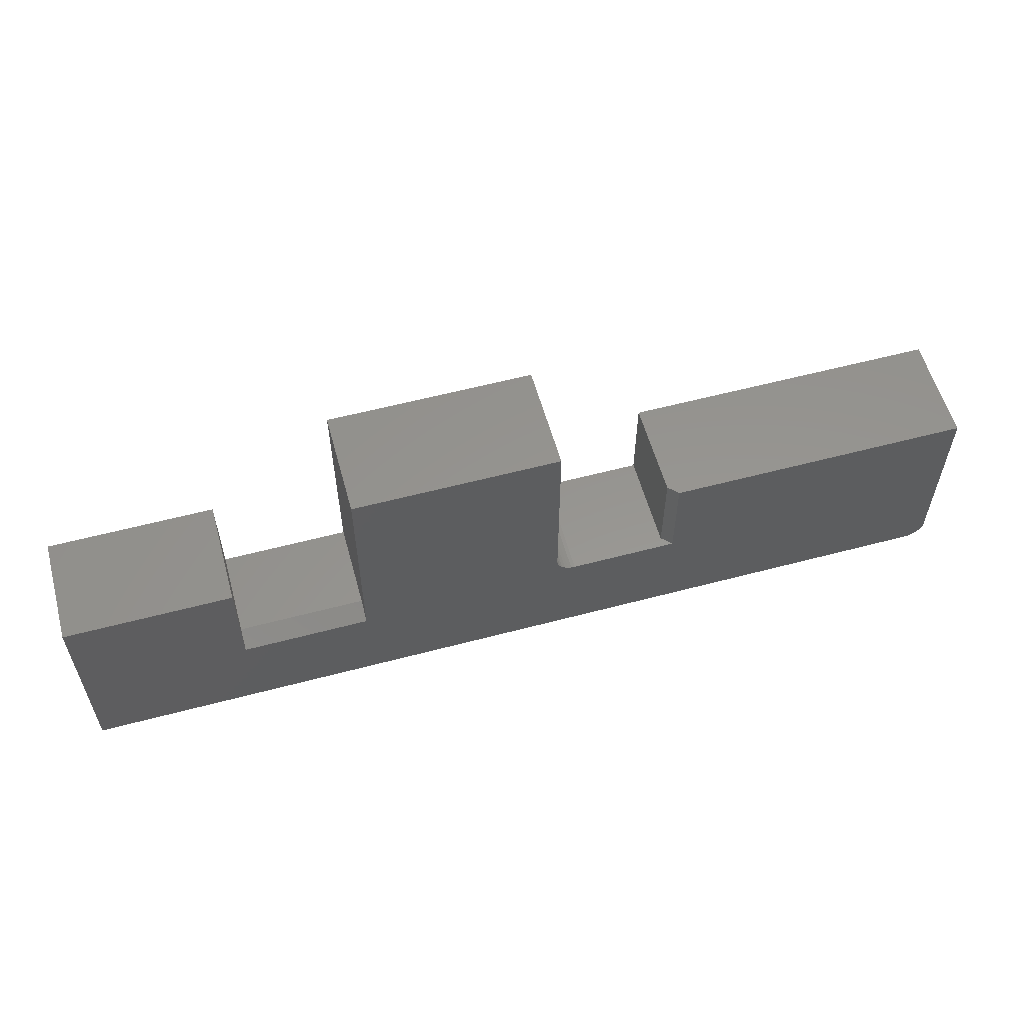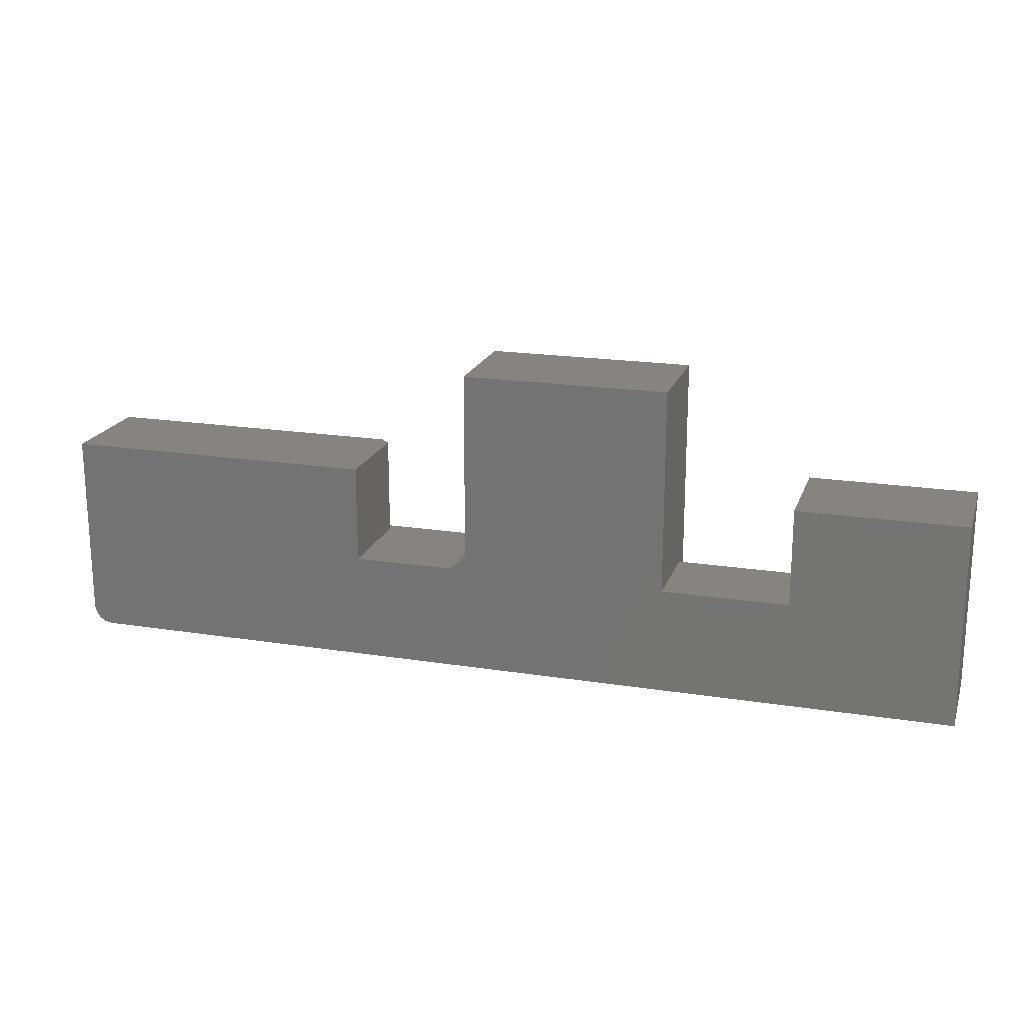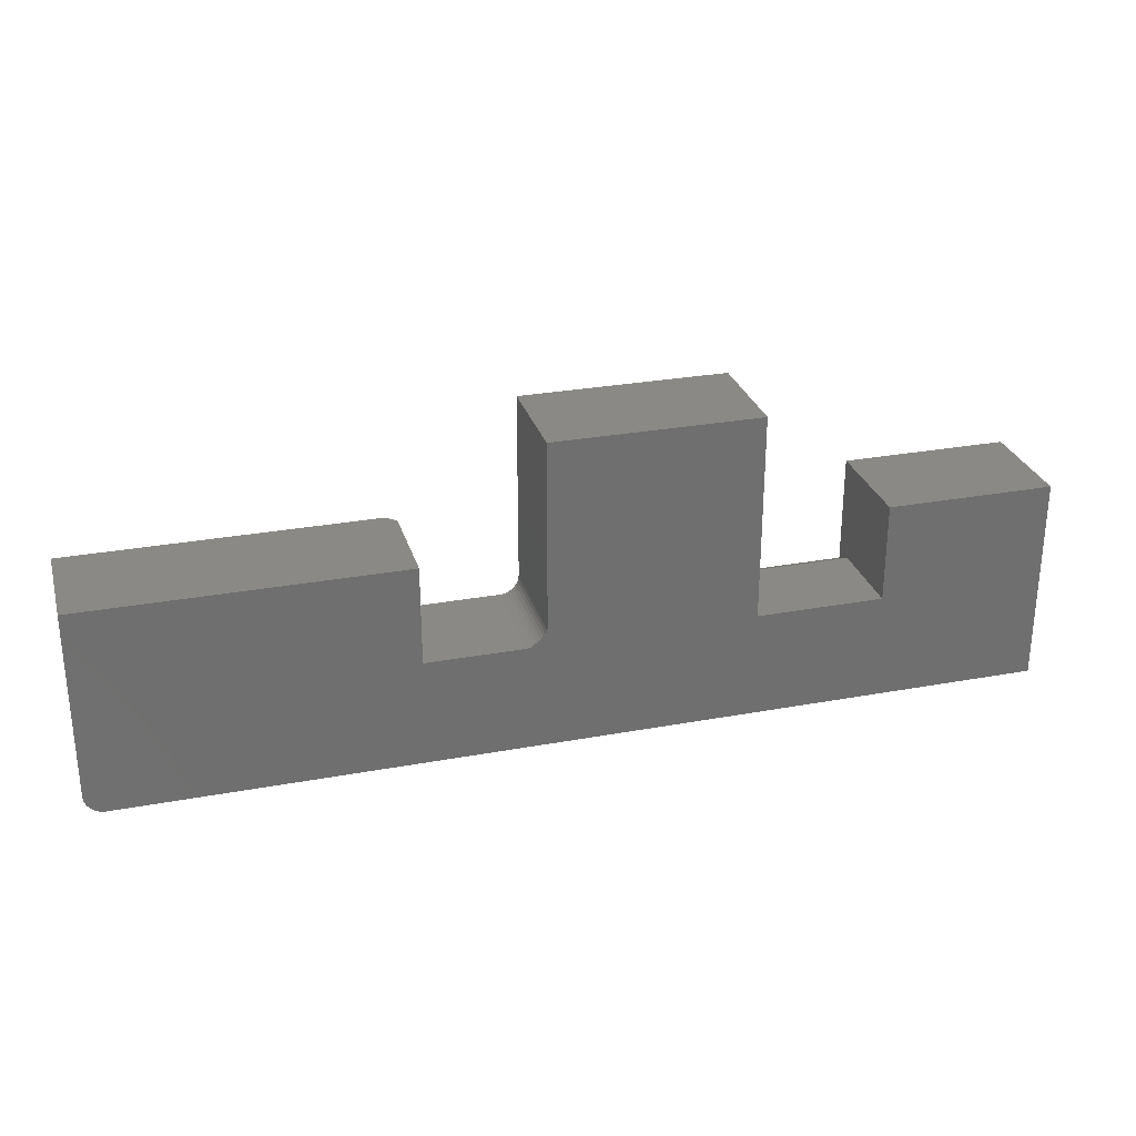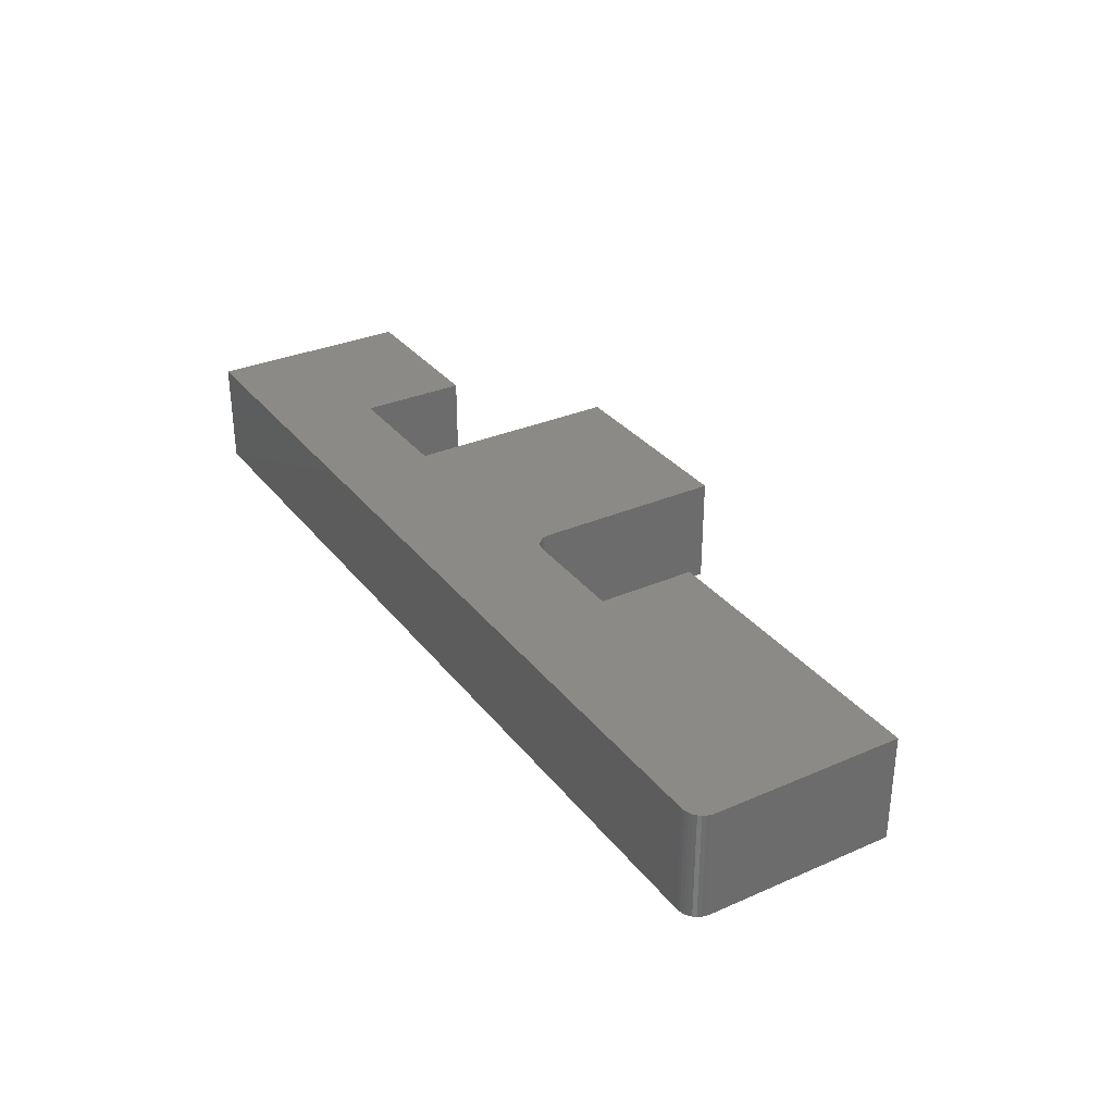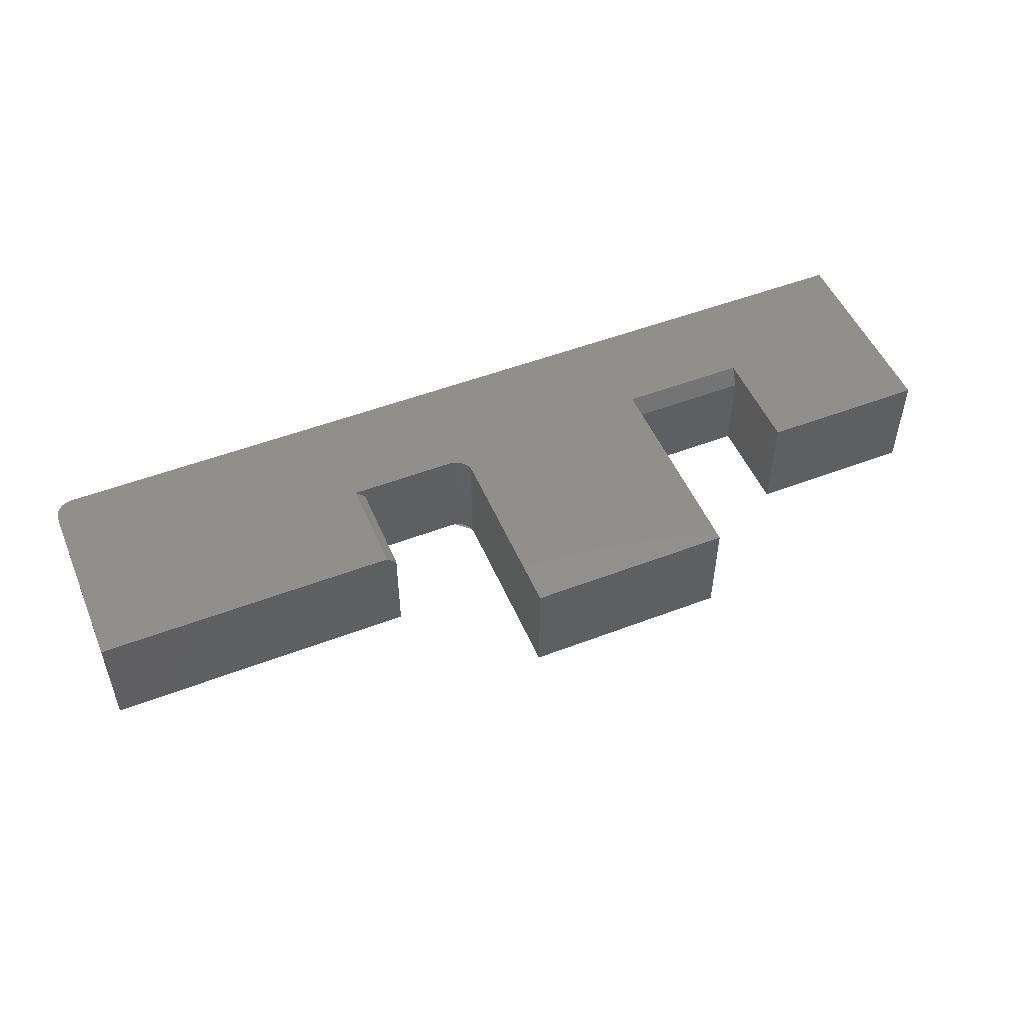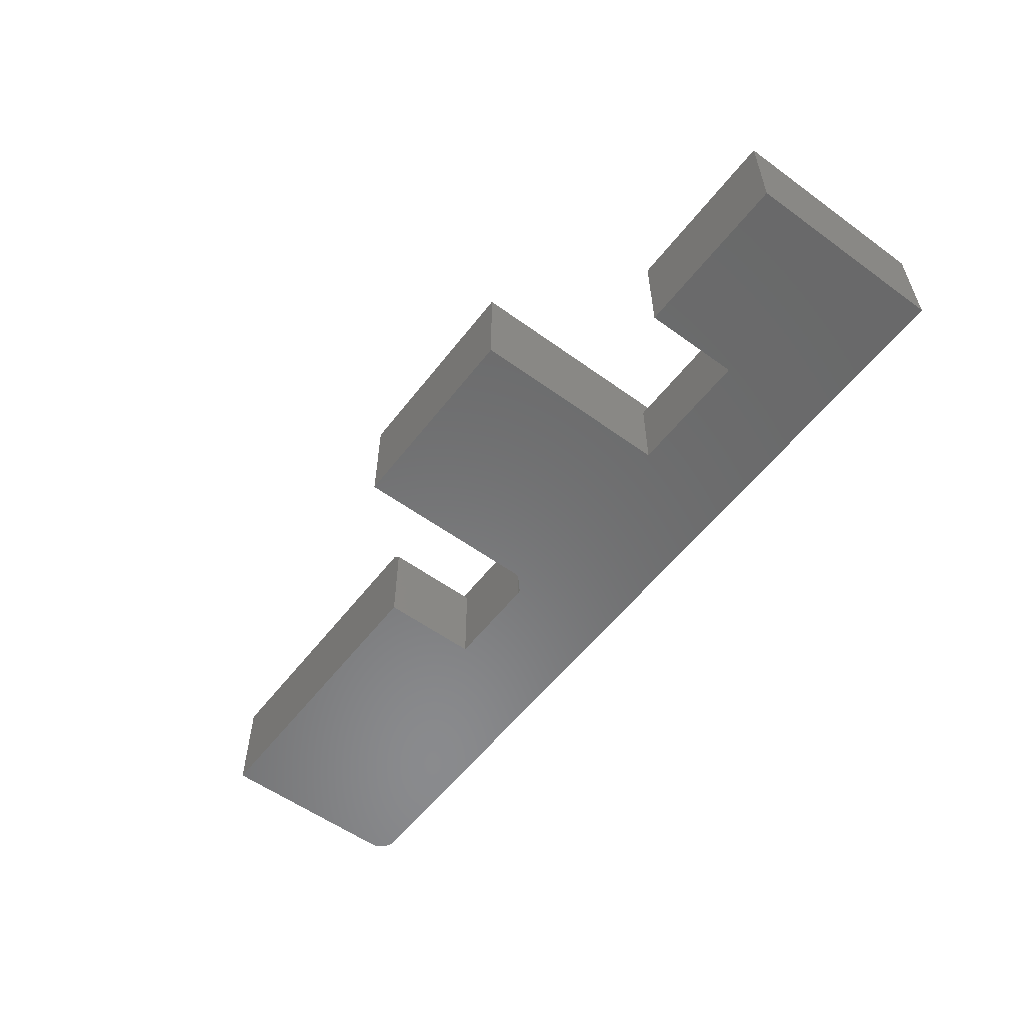
<metadata>
{"format":"stl","ext":"stl","renderer":"f3d","projection":"perspective","resolution":1024,"background":"white","views":[{"elev":57.5,"azim":164.6,"up":"+Z"},{"elev":19.4,"azim":16.5,"up":"+Z"},{"elev":28.2,"azim":-15.6,"up":"+Z"},{"elev":31.9,"azim":-121.4,"up":"+Y"},{"elev":50.7,"azim":-22.7,"up":"+Y"},{"elev":-56.3,"azim":52.8,"up":"+Y"}]}
</metadata>
<code>
# stl→obj: 60 verts, 116 faces
v 0.5132 0 0.2526
v 0.5132 0 0.07903
v 0.3471 0 0.09942
v 0.3474 0 0.1025
v 0.3474 0 0.2526
v 0.6158 0 0.07903
v 0.75 0 -4.592e-17
v 0.01562 0 -9.568e-19
v 0.01258 0 0.0003002
v 0.009646 0 0.001189
v 0.006944 0 0.002633
v 0.004576 0 0.004576
v 0.002633 0 0.006944
v 0.001189 0 0.009646
v 0.0003002 0 0.01258
v 9.568e-19 0 0.01562
v 0.3317 4.392e-18 0.08684
v 0.3348 0 0.08714
v 0.3377 0 0.08803
v 0.3404 0 0.08948
v 0.3428 0 0.09142
v 0.3447 0 0.09379
v 0.3462 0 0.09649
v 0.6158 0 0.1658
v 0.75 0 0.1658
v 0.2448 -4.337e-19 0.08684
v 1.015e-17 0 0.1658
v 0.2448 0 0.1658
v 0.3317 -0.08594 0.08684
v 9.568e-19 -0.08594 0.01562
v 0.3348 -0.08594 0.08714
v 0.01562 -0.08594 -9.568e-19
v 0.006944 -0.08594 0.002633
v 0.01258 -0.08594 0.0003002
v 0.009646 -0.08594 0.001189
v 0.75 -0.08594 -4.592e-17
v 0.75 -0.08594 0.1658
v 0.6158 -0.08594 0.1658
v 0.6158 -0.08594 0.08684
v 0.5132 -0.08594 0.08684
v 0.0003002 -0.08594 0.01258
v 0.001189 -0.08594 0.009646
v 0.002633 -0.08594 0.006944
v 0.004576 -0.08594 0.004576
v 0.5132 -0.08594 0.2526
v 0.3474 -0.08594 0.2526
v 0.3474 -0.08594 0.1025
v 0.3471 -0.08594 0.09942
v 0.3462 -0.08594 0.09649
v 0.3447 -0.08594 0.09379
v 0.3428 -0.08594 0.09142
v 0.3404 -0.08594 0.08948
v 0.3377 -0.08594 0.08803
v 0.2526 -0.08594 0.1658
v 1.015e-17 -0.08594 0.1658
v 0.2526 -0.08594 0.08684
v 0.2526 -0.007812 0.08684
v 0.2526 -0.007812 0.1658
v 0.6158 -0.01562 0.08684
v 0.5132 -0.01562 0.08684
f 1 2 3
f 1 3 4
f 1 4 5
f 2 6 7
f 2 7 8
f 2 8 9
f 2 9 10
f 2 10 11
f 2 11 12
f 2 12 13
f 2 13 14
f 2 14 15
f 2 15 16
f 2 16 17
f 2 17 18
f 2 18 19
f 2 19 20
f 2 20 21
f 2 21 22
f 2 22 23
f 2 23 3
f 6 24 7
f 7 24 25
f 17 16 26
f 26 16 27
f 26 27 28
f 29 30 31
f 32 33 34
f 34 33 35
f 36 37 38
f 36 38 39
f 36 39 40
f 36 40 32
f 40 31 30
f 40 30 41
f 40 41 42
f 40 42 43
f 40 43 44
f 40 44 33
f 40 33 32
f 45 46 47
f 45 47 48
f 45 48 49
f 45 49 50
f 45 50 51
f 45 51 52
f 45 52 53
f 45 53 31
f 45 31 40
f 54 55 56
f 56 55 30
f 56 30 29
f 55 27 30
f 30 27 16
f 32 8 36
f 36 8 7
f 8 32 9
f 9 32 34
f 9 34 10
f 10 34 35
f 10 35 11
f 11 35 33
f 11 33 12
f 12 33 44
f 12 44 13
f 13 44 43
f 13 43 14
f 14 43 42
f 14 42 15
f 15 42 41
f 15 41 16
f 16 41 30
f 46 5 47
f 47 5 4
f 56 29 57
f 57 29 17
f 57 17 26
f 21 50 22
f 22 50 49
f 22 49 23
f 23 49 48
f 23 48 3
f 3 48 47
f 3 47 4
f 50 21 51
f 51 21 20
f 51 20 52
f 52 20 19
f 52 19 53
f 53 19 18
f 53 18 31
f 31 18 17
f 31 17 29
f 27 55 28
f 28 55 54
f 28 54 58
f 57 58 56
f 56 58 54
f 57 26 58
f 58 26 28
f 45 1 46
f 46 1 5
f 37 25 38
f 38 25 24
f 39 59 40
f 40 59 60
f 39 38 59
f 59 38 24
f 59 24 6
f 45 40 1
f 1 40 60
f 1 60 2
f 36 7 37
f 37 7 25
f 59 6 60
f 60 6 2

</code>
